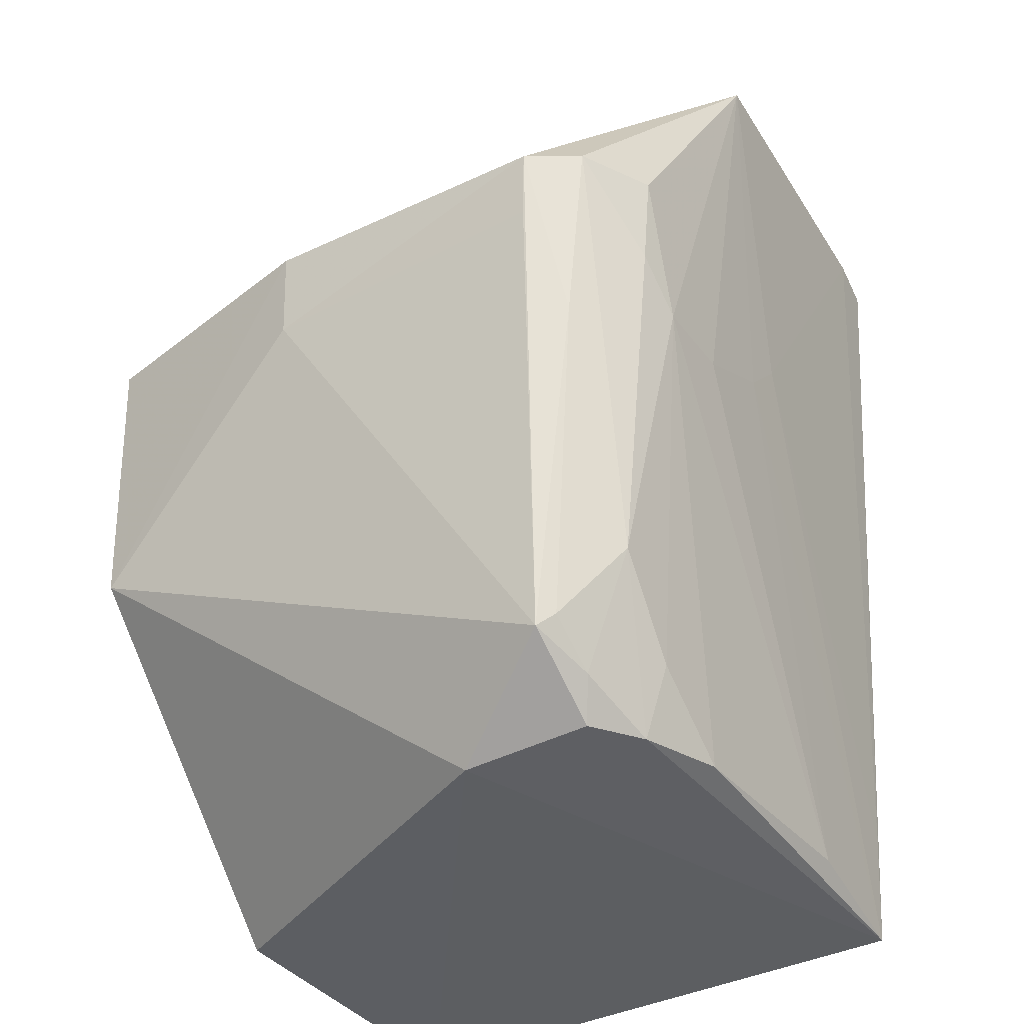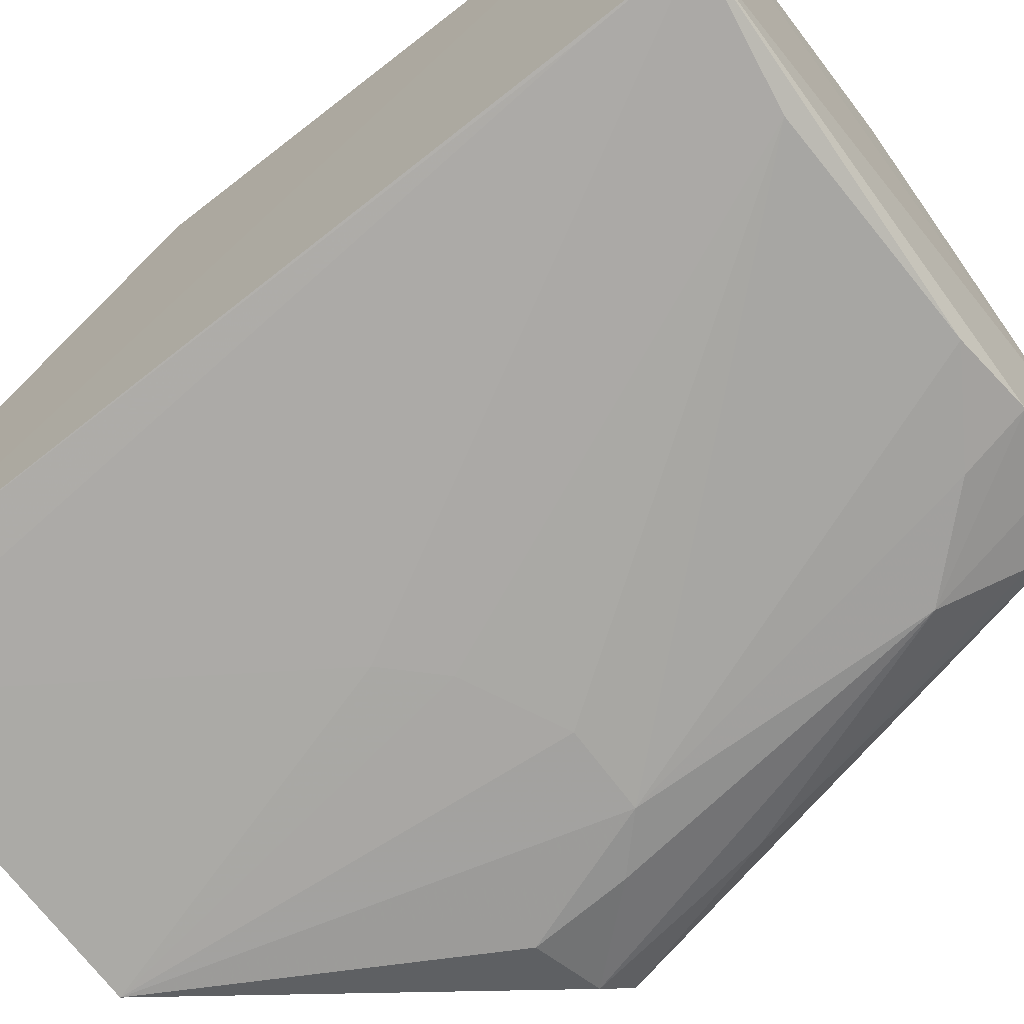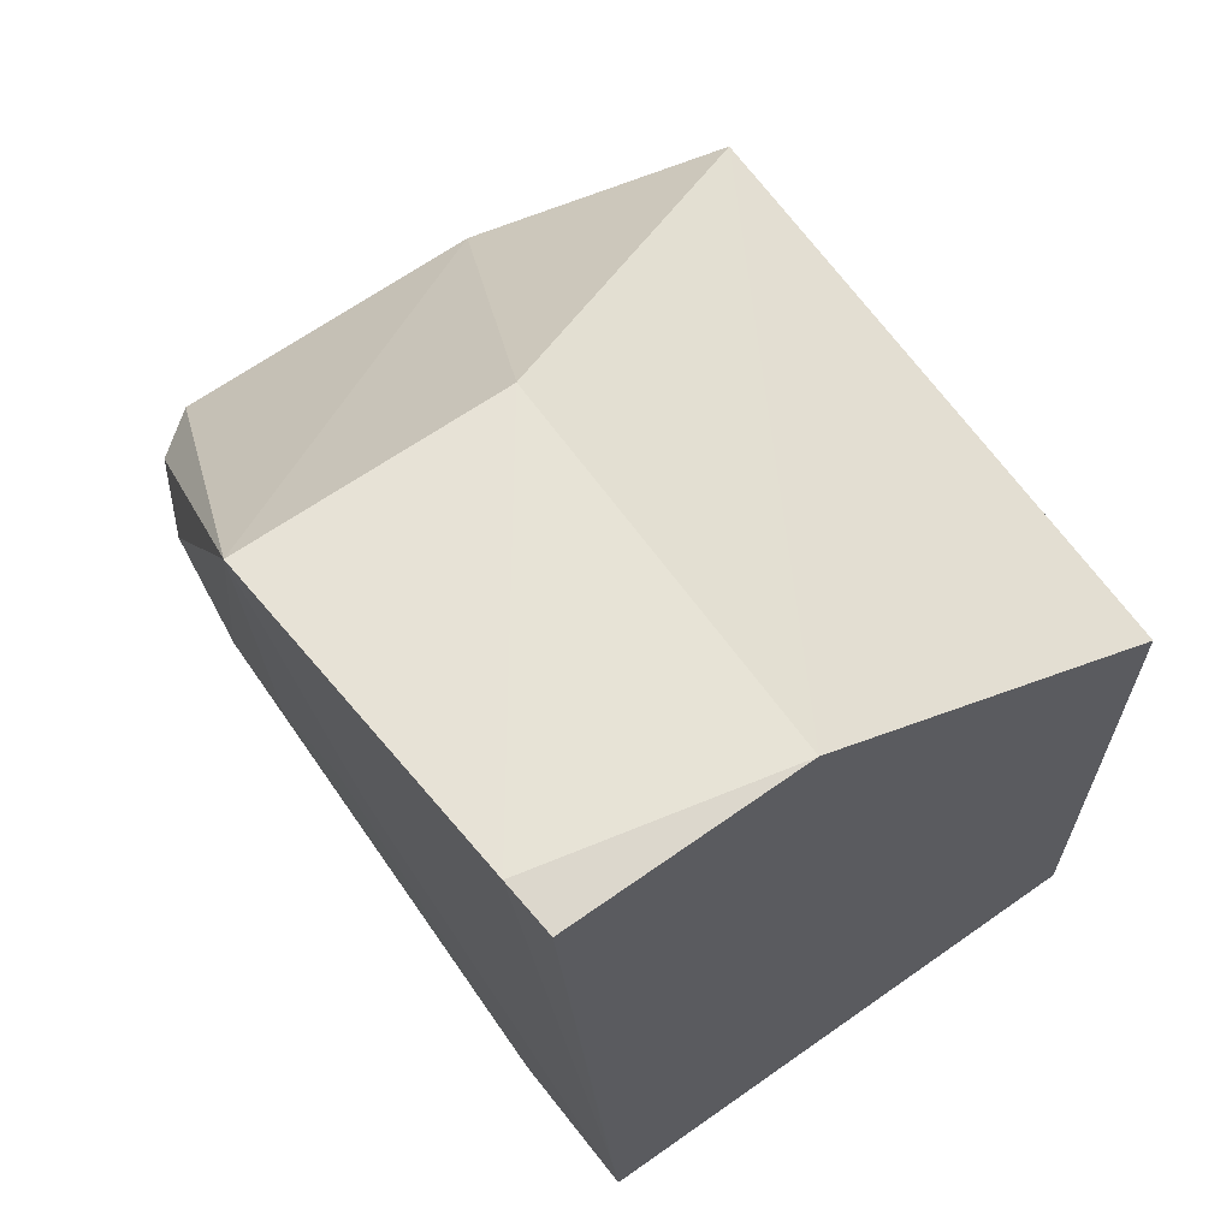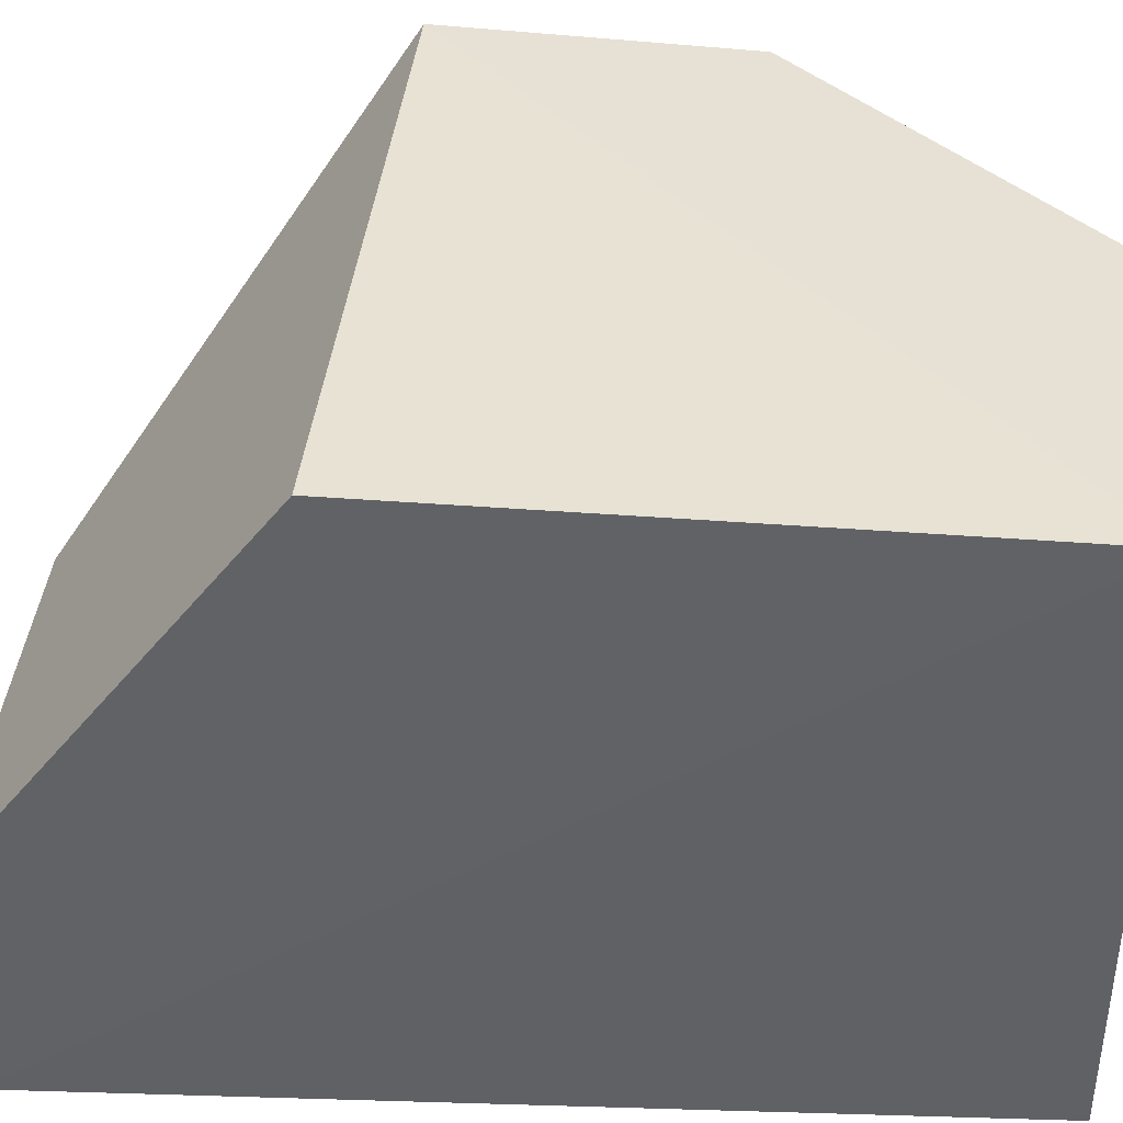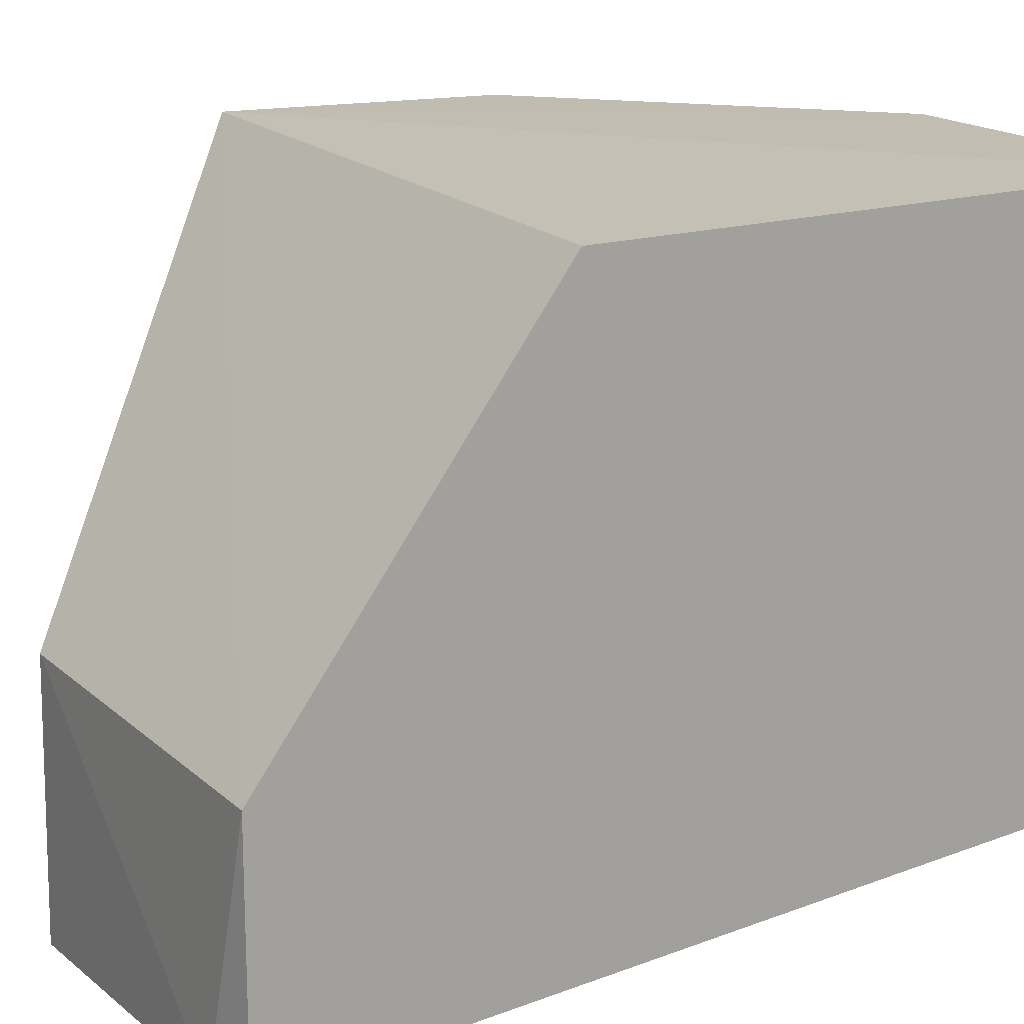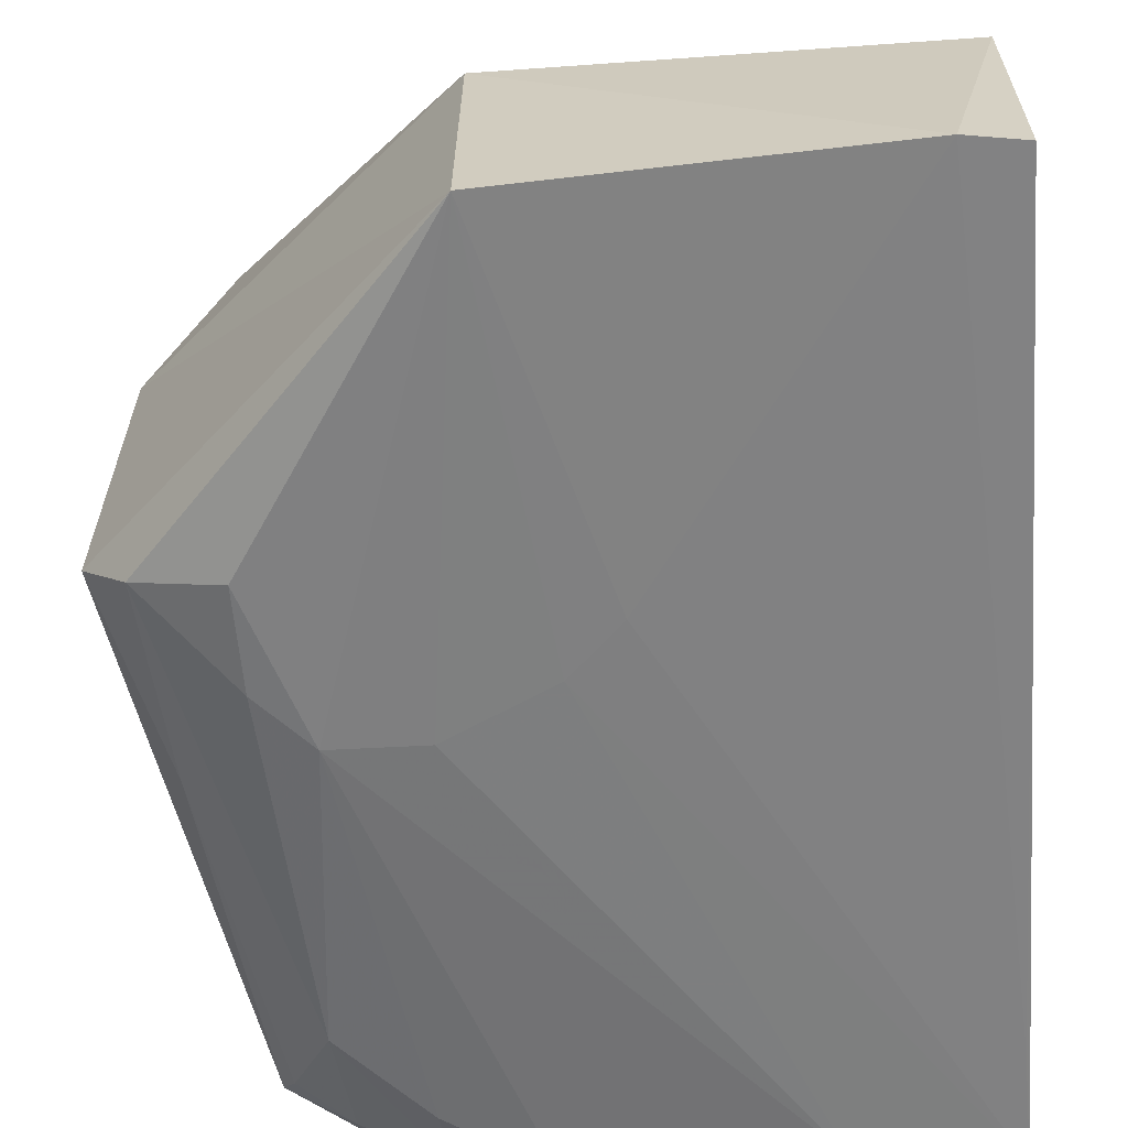
<metadata>
{"format":"obj","ext":"obj","renderer":"f3d","projection":"perspective","resolution":1024,"background":"white","views":[{"elev":-37.2,"azim":-57.9,"up":"+Z"},{"elev":-70.1,"azim":127.8,"up":"+Y"},{"elev":64.9,"azim":54.3,"up":"+Z"},{"elev":38.8,"azim":95.6,"up":"+Y"},{"elev":17.3,"azim":58.9,"up":"+Y"},{"elev":-63.8,"azim":4.1,"up":"+Y"}]}
</metadata>
<code>
v -0.2349 -0.22 -0.06878
v -0.2353 -0.2015 -0.3447
v -0.2348 -0.02438 -0.1597
v -0.4309 -0.0207 -0.1617
v -0.4387 -0.2114 -0.1612
v -0.2348 -0.02435 -0.3464
v -0.3561 -0.1456 -0.0688
v -0.3987 -0.22 -0.2027
v -0.2348 -0.1456 -0.0688
v -0.3564 -0.2295 -0.06765
v -0.4484 -0.1023 -0.1594
v -0.401 -0.1455 -0.3458
v -0.2515 -0.222 -0.06561
v -0.4141 -0.2216 -0.1587
v -0.3722 -0.2201 -0.2032
v -0.4511 -0.1972 -0.1645
v -0.3804 -0.1945 -0.3405
v -0.4289 -0.0228 -0.2515
v -0.3266 -0.2203 -0.174
v -0.2363 -0.204 -0.3099
v -0.407 -0.2052 -0.2925
v -0.2806 -0.2046 -0.3369
v -0.3408 -0.02434 -0.346
v -0.4473 -0.1025 -0.1893
v -0.3416 -0.22 -0.1889
v -0.4137 -0.2189 -0.1882
v -0.4343 -0.2029 -0.218
v -0.423 -0.1832 -0.3212
v -0.353 -0.2023 -0.3384
v -0.3966 -0.1841 -0.3411
v -0.4046 -0.1893 -0.3294
v -0.4194 -0.188 -0.3168
v -0.4476 -0.1948 -0.1844
v -0.3824 -0.2032 -0.3191
f 6 4 3
f 6 1 2
f 9 3 4
f 9 4 7
f 9 6 3
f 9 1 6
f 11 7 4
f 11 10 7
f 12 6 2
f 13 9 7
f 13 7 10
f 13 1 9
f 14 10 5
f 14 8 10
f 15 10 8
f 16 5 10
f 16 10 11
f 17 12 2
f 18 11 4
f 19 13 10
f 20 2 1
f 20 1 13
f 20 19 2
f 20 13 19
f 22 15 8
f 23 18 4
f 23 4 6
f 23 6 12
f 23 12 18
f 24 16 11
f 24 11 18
f 25 19 10
f 25 10 15
f 25 15 22
f 25 22 2
f 25 2 19
f 26 14 5
f 26 5 21
f 26 21 8
f 26 8 14
f 27 21 5
f 27 5 16
f 28 27 16
f 28 24 18
f 28 18 12
f 29 22 8
f 29 17 2
f 29 2 22
f 30 28 12
f 30 12 17
f 31 17 21
f 31 30 17
f 31 28 30
f 32 21 27
f 32 27 28
f 32 31 21
f 32 28 31
f 33 28 16
f 33 16 24
f 33 24 28
f 34 29 8
f 34 8 21
f 34 21 17
f 34 17 29

</code>
